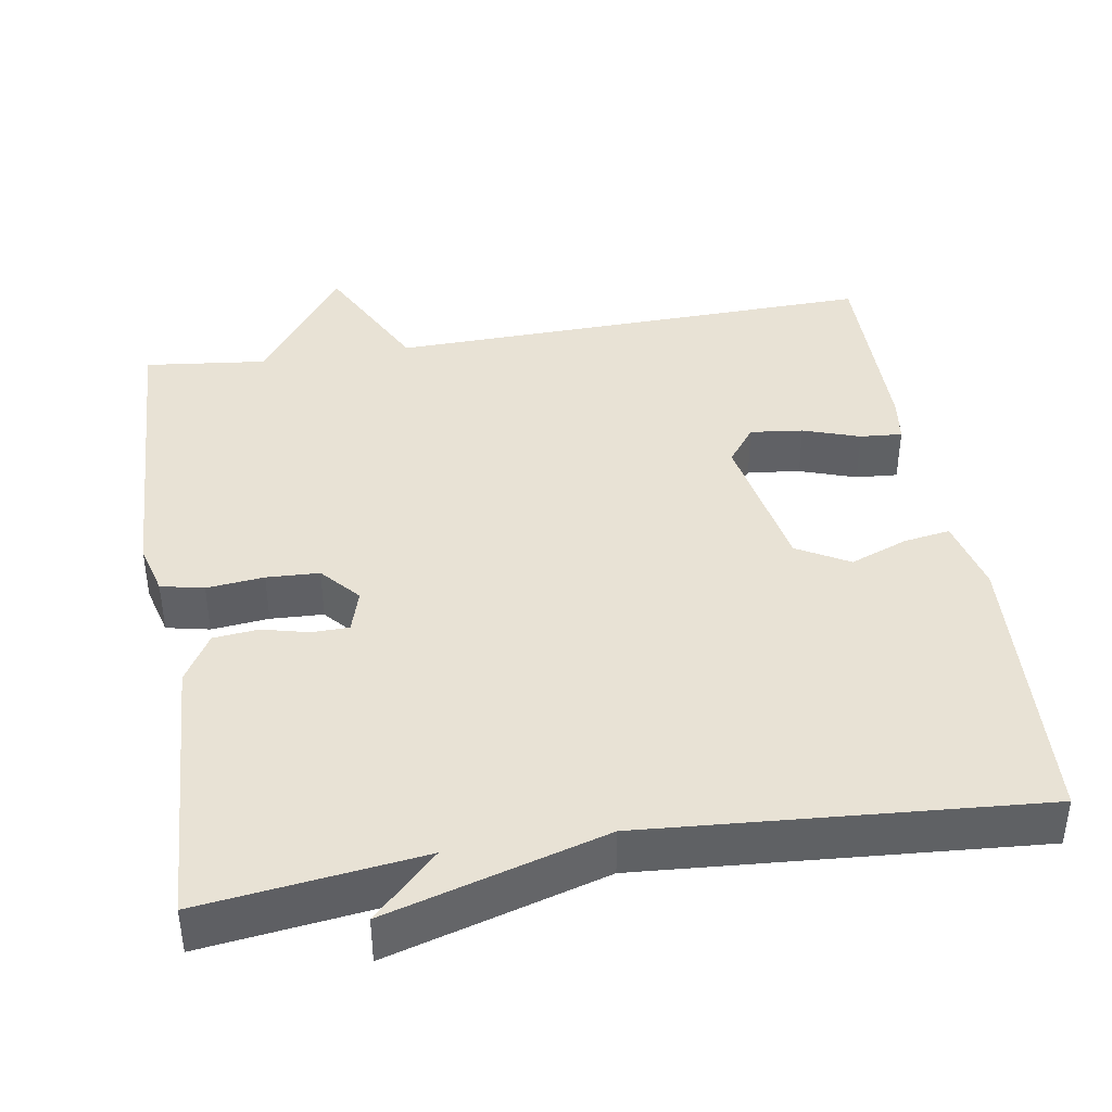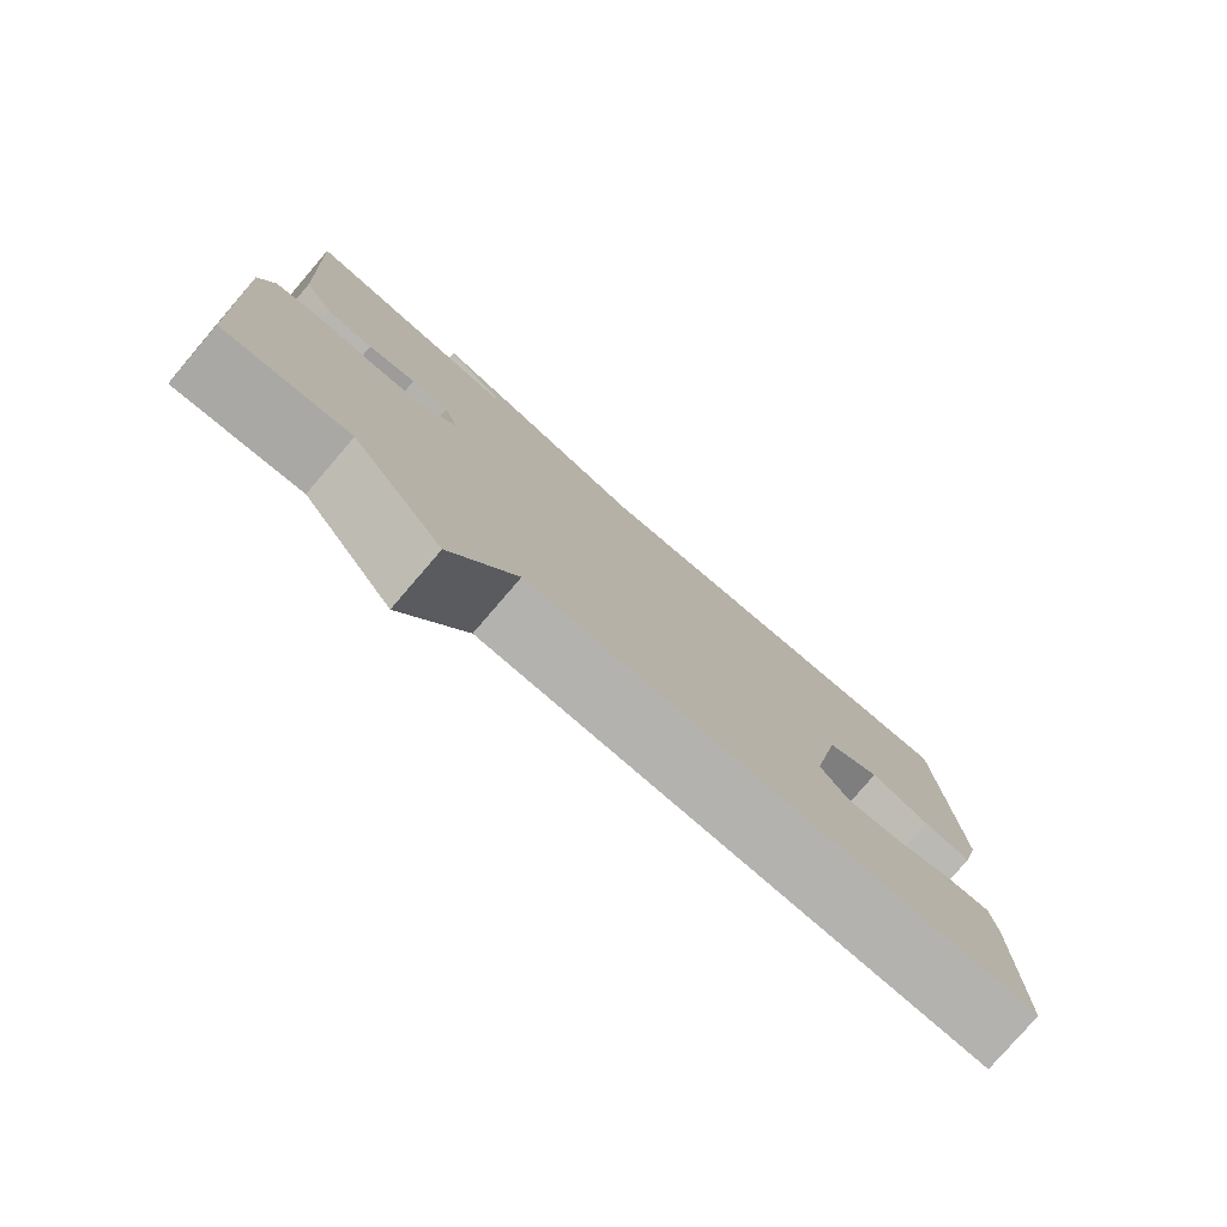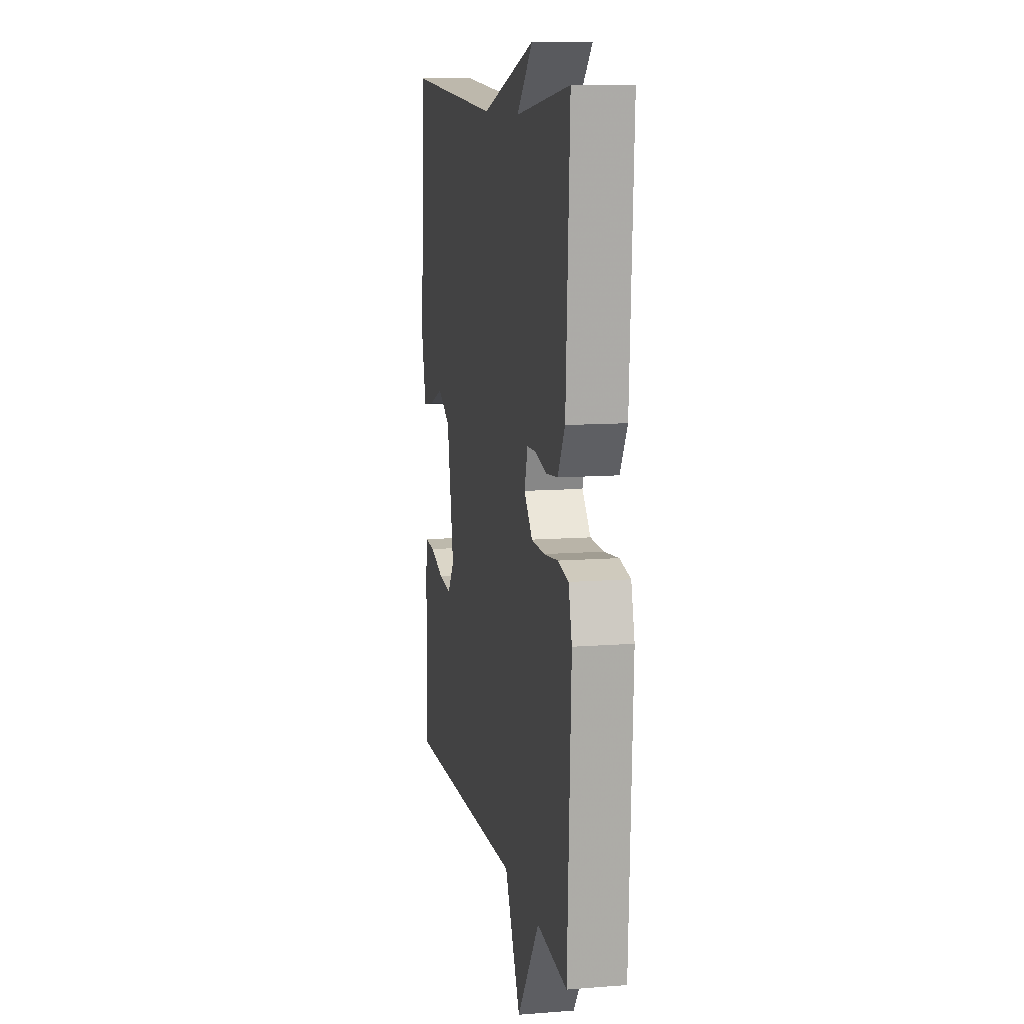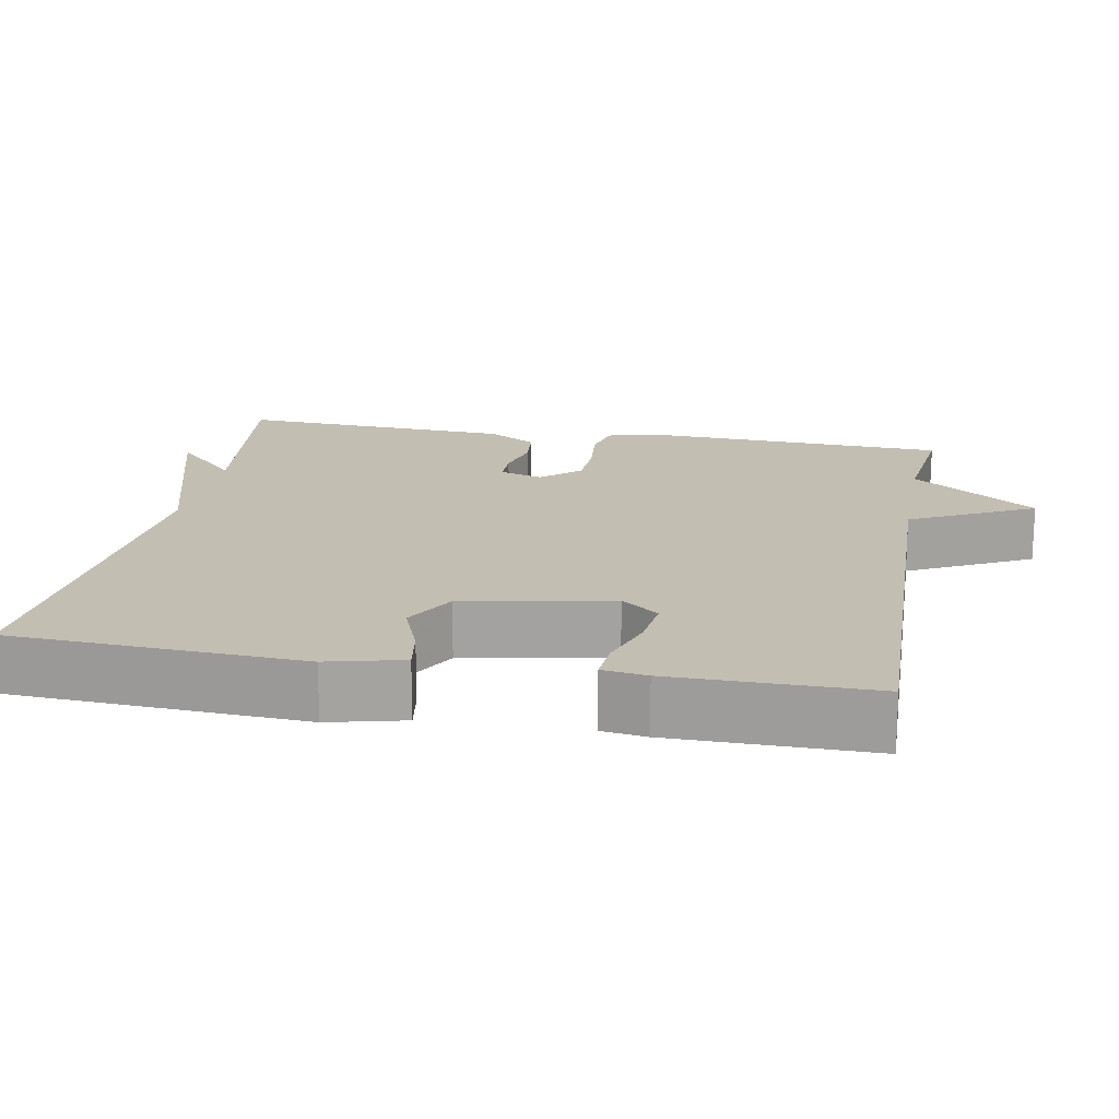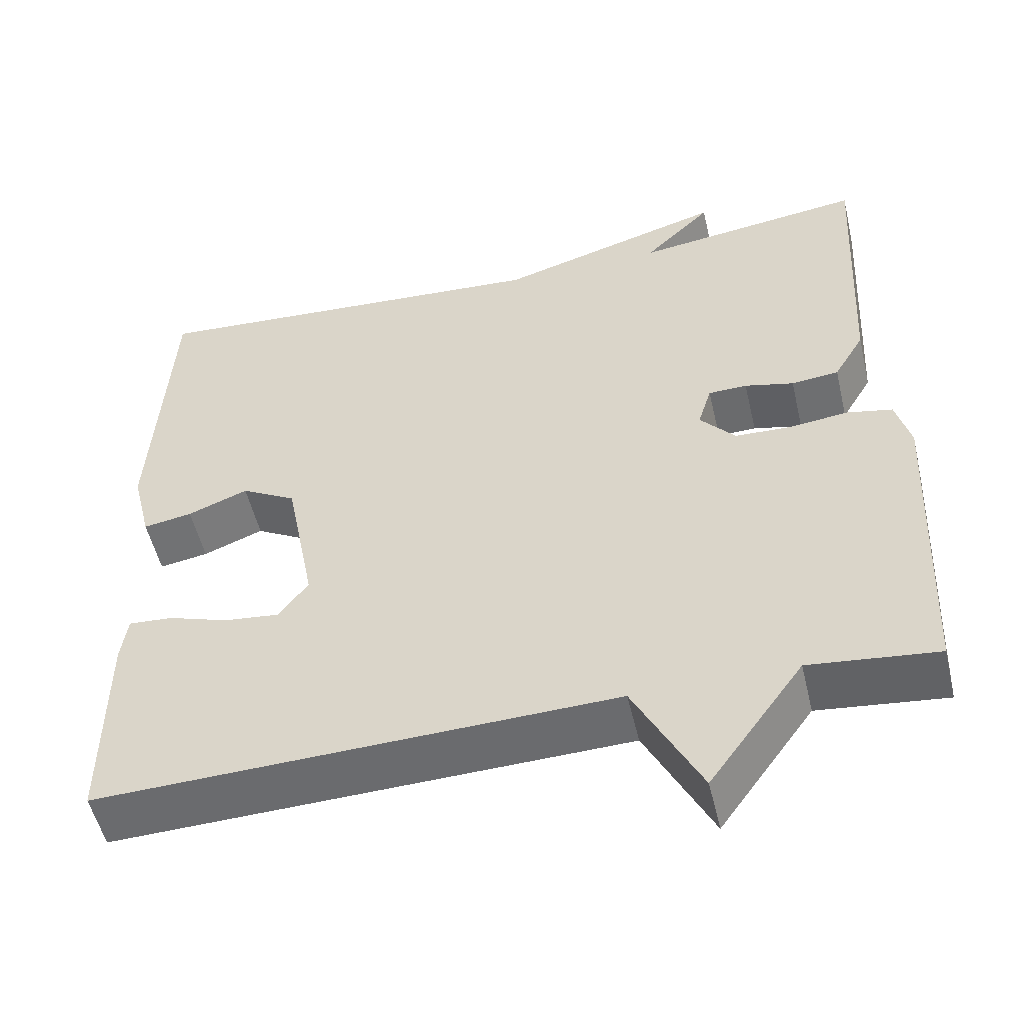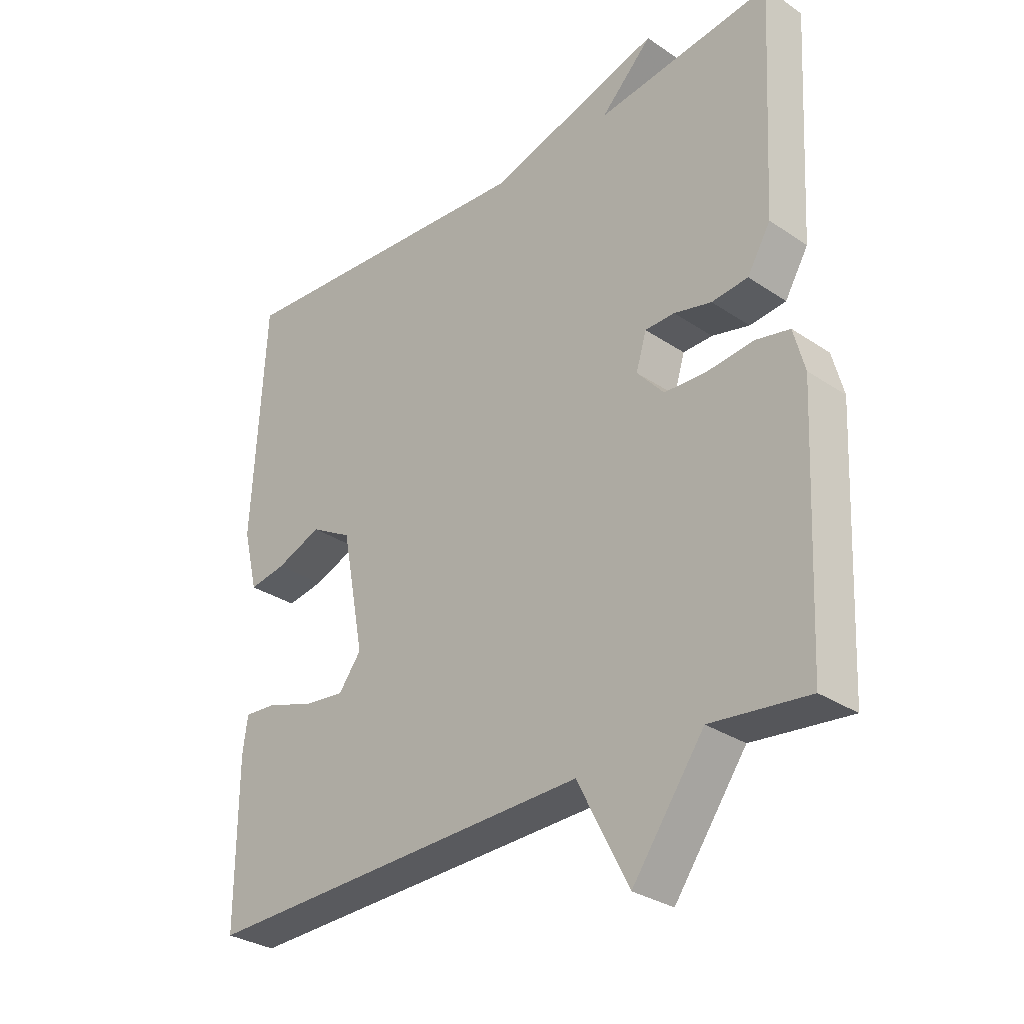
<metadata>
{"format":"obj","ext":"obj","renderer":"f3d","projection":"perspective","resolution":1024,"background":"white","views":[{"elev":40.9,"azim":-9.2,"up":"+Y"},{"elev":-78.9,"azim":-40.7,"up":"+Z"},{"elev":10.8,"azim":-101.0,"up":"+Z"},{"elev":17.4,"azim":100.4,"up":"+Y"},{"elev":-52.9,"azim":-166.8,"up":"+Z"},{"elev":-30.7,"azim":-134.0,"up":"+Z"}]}
</metadata>
<code>
v 0.5 0.07 -0.5
v -0.141 0.07 -0.482
v -0.224 0.07 -0.644
v -0.341 0.07 -0.482
v -0.5 0.07 -0.5
v -0.519 0.07 -0.099
v -0.501 0.07 -0.031
v -0.445 0.07 -0.019
v -0.37 0.07 -0.027
v -0.301 0.07 -0.024
v -0.257 0.07 0.026
v -0.274 0.07 0.082
v -0.322 0.07 0.083
v -0.383 0.07 0.068
v -0.442 0.07 0.074
v -0.48 0.07 0.138
v -0.5 0.07 0.5
v -0.213 0.07 0.463
v -0.297 0.07 0.546
v -0.013 0.07 0.463
v 0.5 0.07 0.5
v 0.521 0.07 0.121
v 0.497 0.07 0.023
v 0.436 0.07 0.033
v 0.361 0.07 0.062
v 0.293 0.07 0.024
v 0.256 0.07 -0.169
v 0.293 0.07 -0.218
v 0.362 0.07 -0.21
v 0.436 0.07 -0.185
v 0.491 0.07 -0.181
v 0.499 0.07 -0.239
v 0.5 0 -0.5
v -0.141 0 -0.482
v -0.224 0 -0.644
v -0.341 0 -0.482
v -0.5 0 -0.5
v -0.519 0 -0.099
v -0.501 0 -0.031
v -0.445 0 -0.019
v -0.37 0 -0.027
v -0.301 0 -0.024
v -0.257 0 0.026
v -0.274 0 0.082
v -0.322 0 0.083
v -0.383 0 0.068
v -0.442 0 0.074
v -0.48 0 0.138
v -0.5 0 0.5
v -0.213 0 0.463
v -0.297 0 0.546
v -0.013 0 0.463
v 0.5 0 0.5
v 0.521 0 0.121
v 0.497 0 0.023
v 0.436 0 0.033
v 0.361 0 0.062
v 0.293 0 0.024
v 0.256 0 -0.169
v 0.293 0 -0.218
v 0.362 0 -0.21
v 0.436 0 -0.185
v 0.491 0 -0.181
v 0.499 0 -0.239
f 32 1 2
f 31 32 2
f 30 31 2
f 29 30 2
f 28 29 2
f 27 28 2
f 26 27 2
f 23 24 25
f 22 23 25
f 21 22 25
f 20 21 25
f 20 25 26
f 19 20 26
f 18 19 26
f 16 17 18
f 15 16 18
f 14 15 18
f 13 14 18
f 12 13 18
f 11 12 18 26
f 10 11 26 2
f 7 8 9
f 6 7 9
f 5 6 9
f 4 5 9
f 4 9 10
f 3 4 10
f 2 3 10
f 34 33 64
f 34 64 63
f 34 63 62
f 34 62 61
f 34 61 60
f 34 60 59
f 34 59 58
f 57 56 55
f 57 55 54
f 57 54 53
f 57 53 52
f 58 57 52
f 58 52 51
f 58 51 50
f 50 49 48
f 50 48 47
f 50 47 46
f 50 46 45
f 50 45 44
f 58 50 44 43
f 34 58 43 42
f 41 40 39
f 41 39 38
f 41 38 37
f 41 37 36
f 42 41 36
f 42 36 35
f 42 35 34
f 1 33 34 2
f 2 34 35 3
f 3 35 36 4
f 4 36 37 5
f 5 37 38 6
f 6 38 39 7
f 7 39 40 8
f 8 40 41 9
f 9 41 42 10
f 10 42 43 11
f 11 43 44 12
f 12 44 45 13
f 13 45 46 14
f 14 46 47 15
f 15 47 48 16
f 16 48 49 17
f 17 49 50 18
f 18 50 51 19
f 19 51 52 20
f 20 52 53 21
f 21 53 54 22
f 22 54 55 23
f 23 55 56 24
f 24 56 57 25
f 25 57 58 26
f 26 58 59 27
f 27 59 60 28
f 28 60 61 29
f 29 61 62 30
f 30 62 63 31
f 31 63 64 32
f 32 64 33 1

</code>
